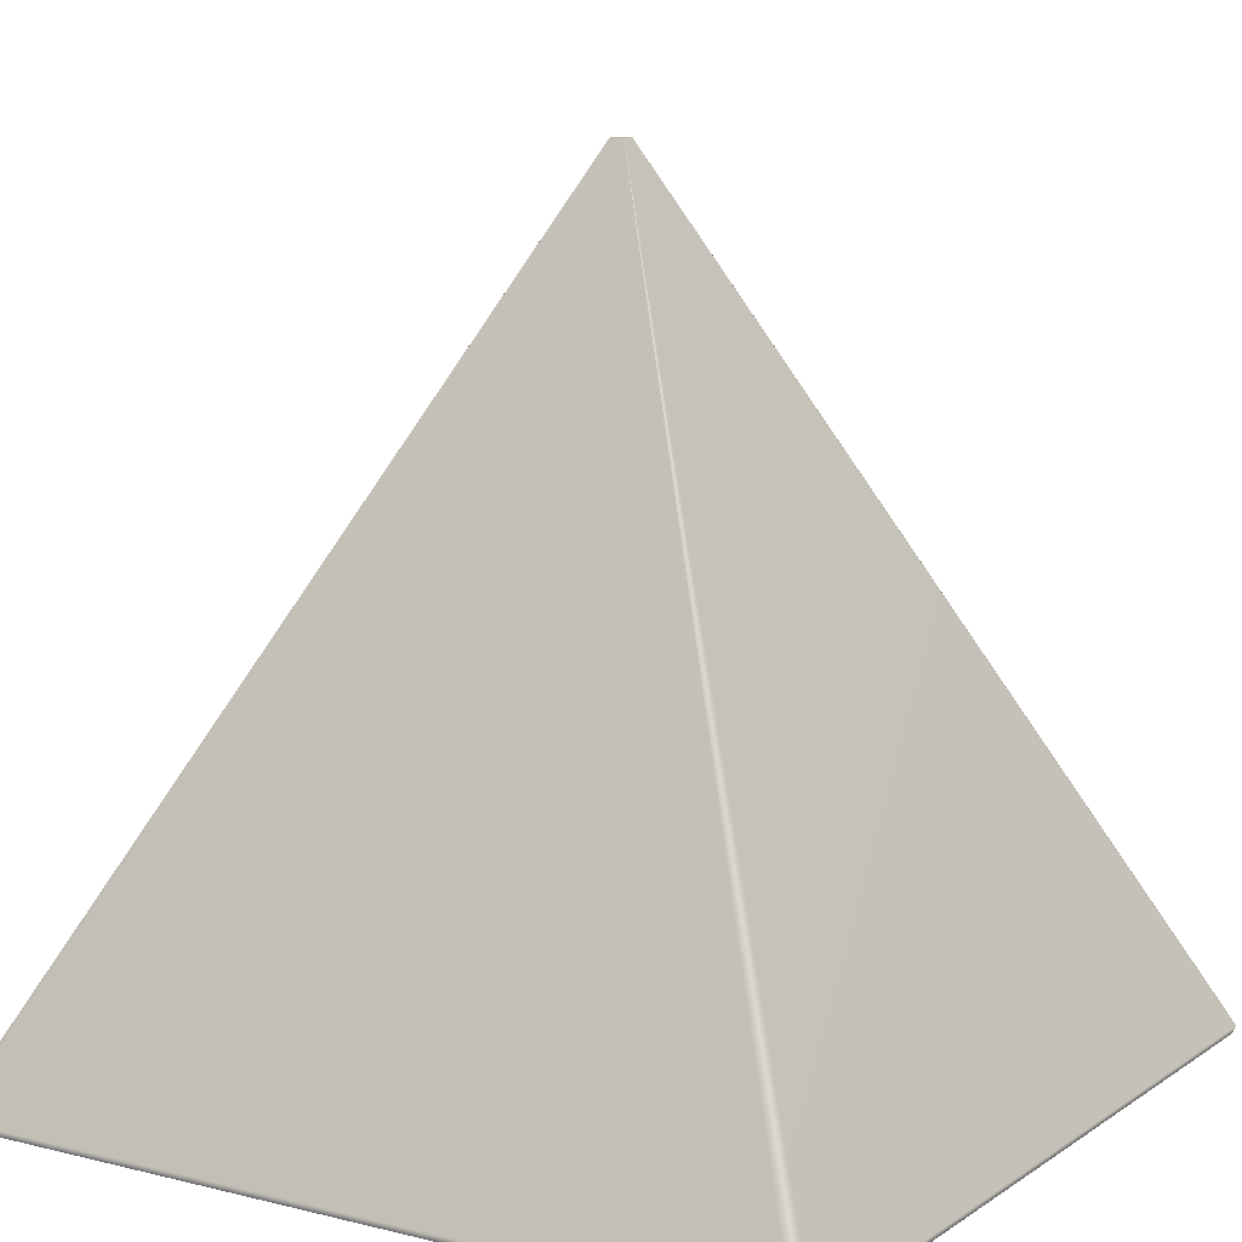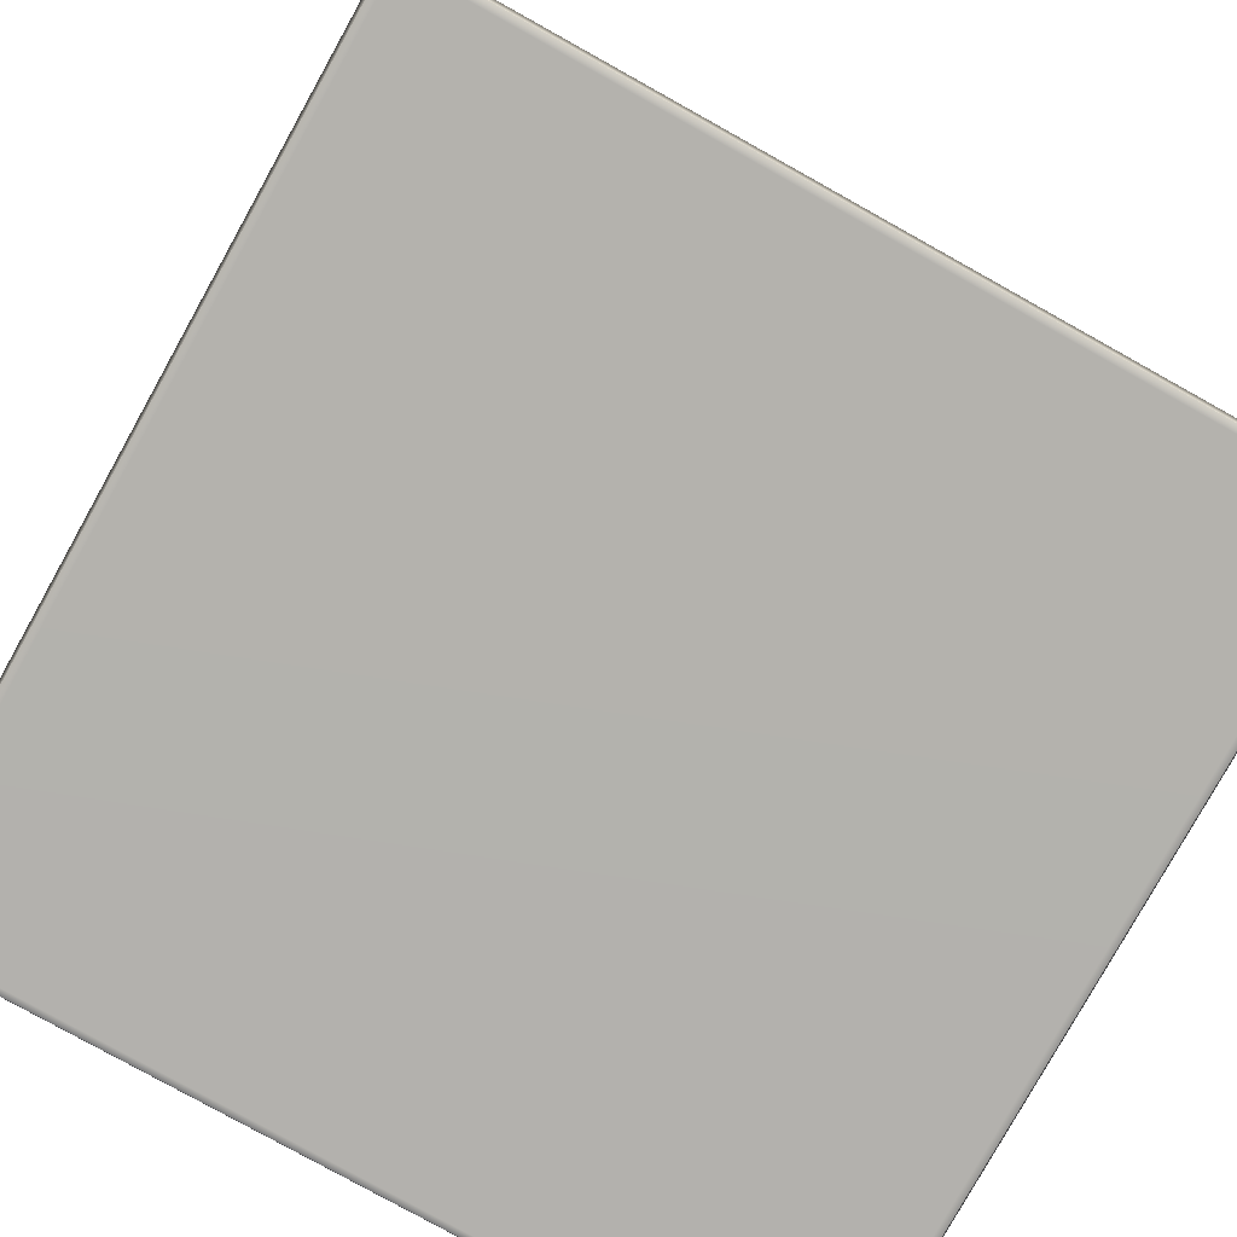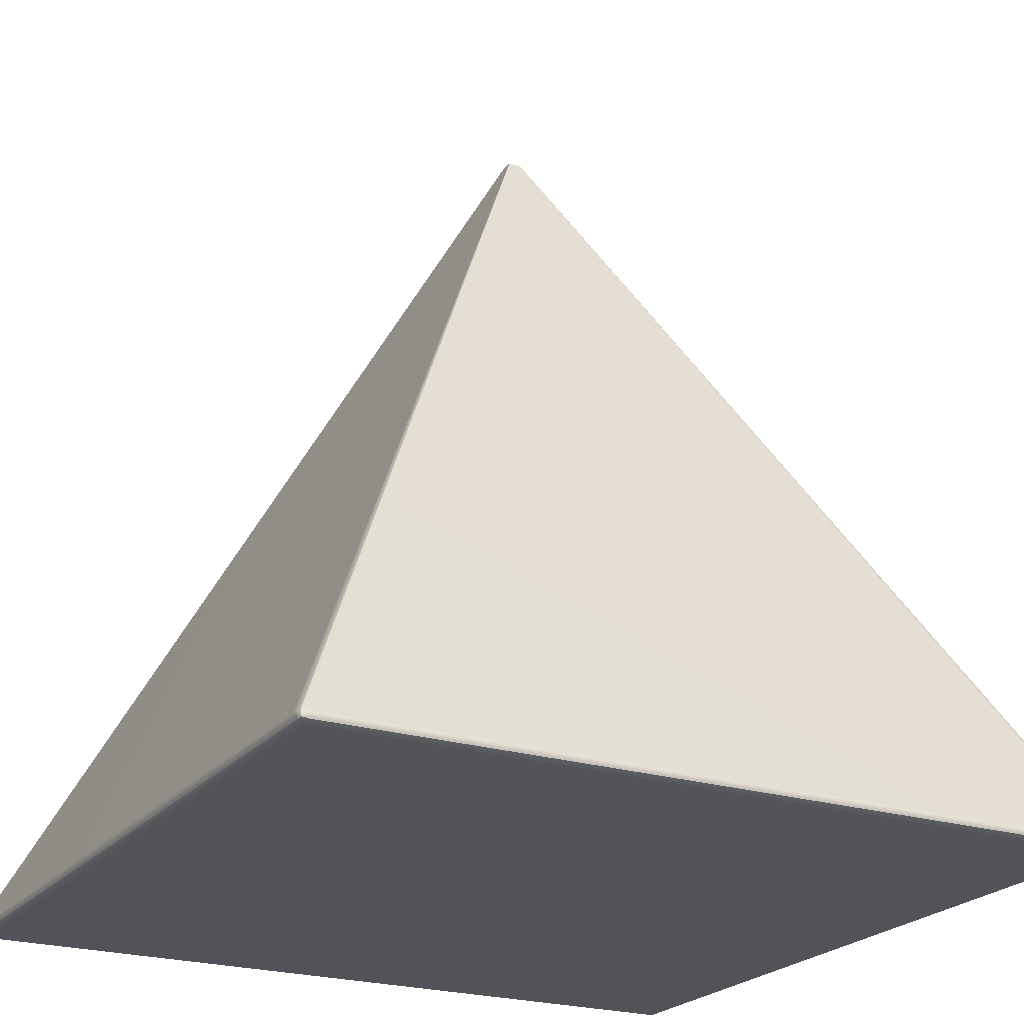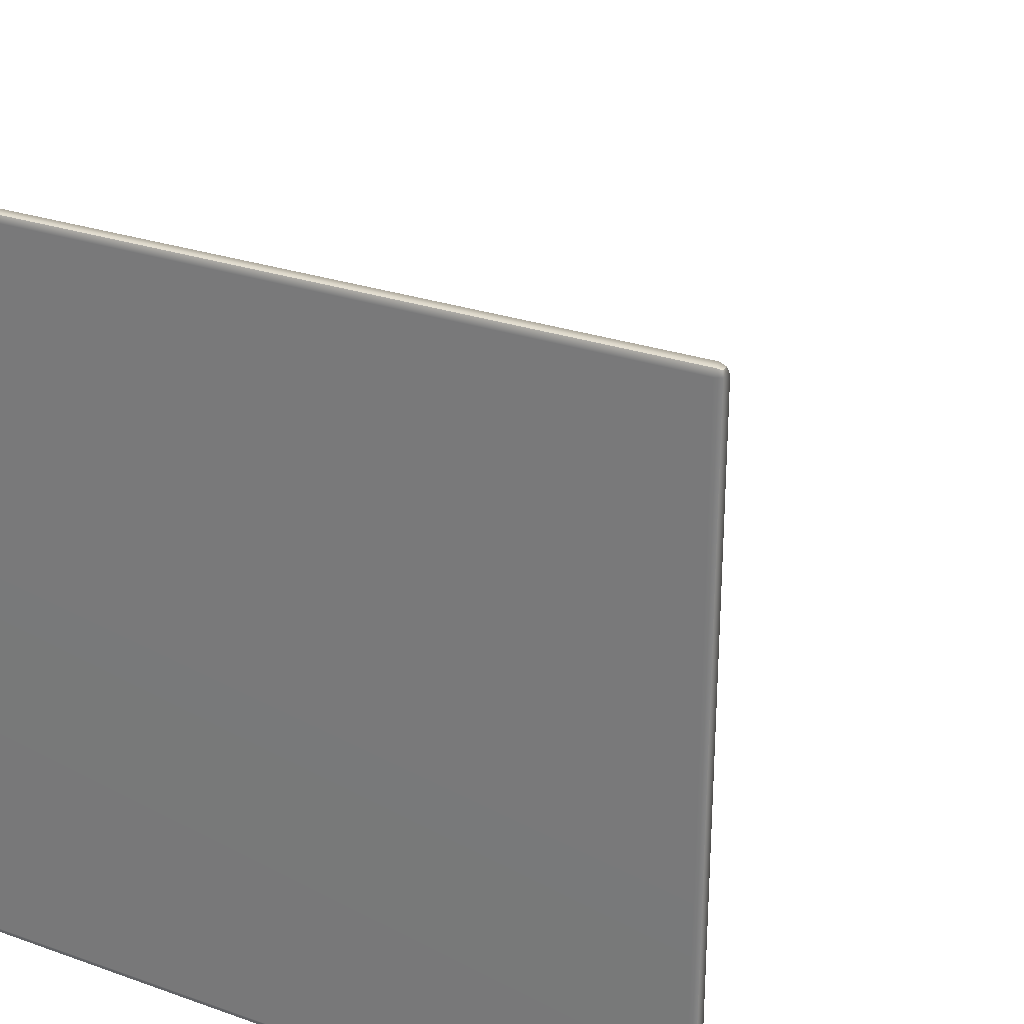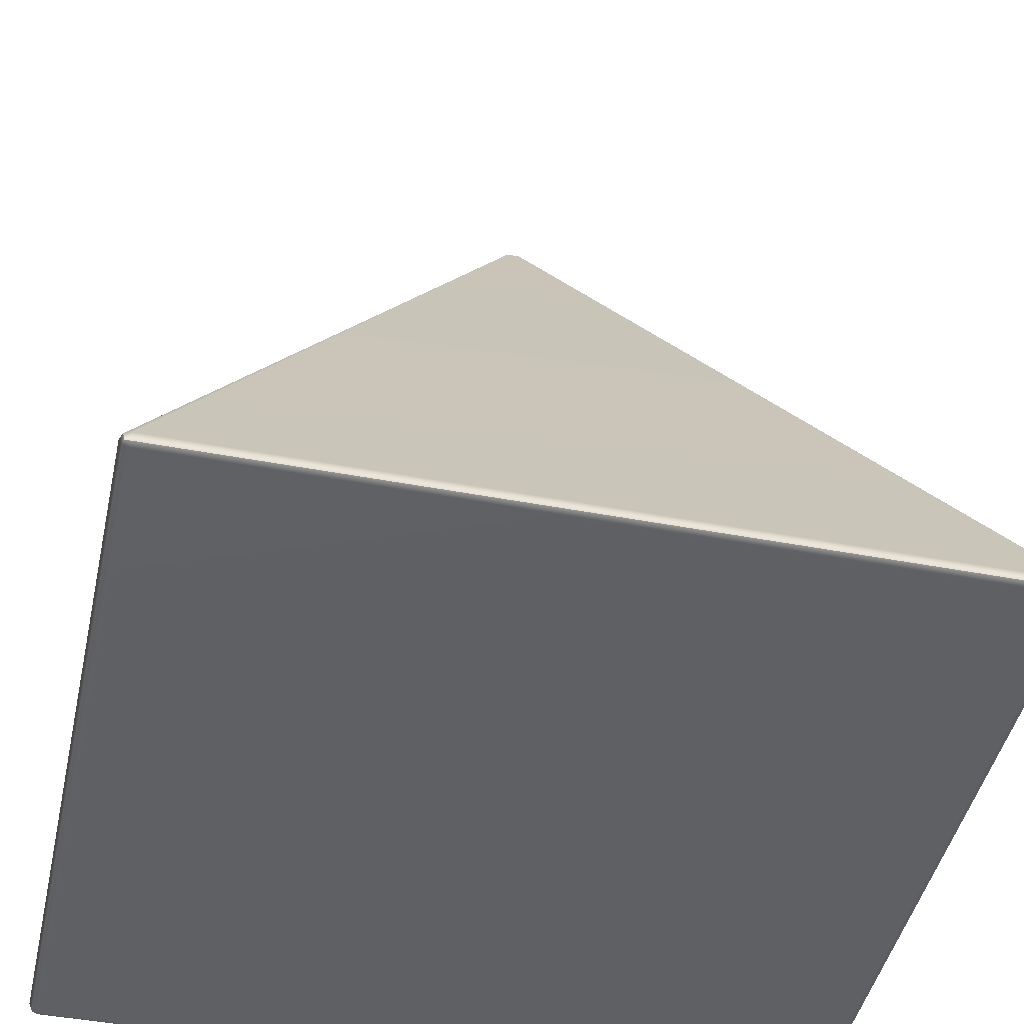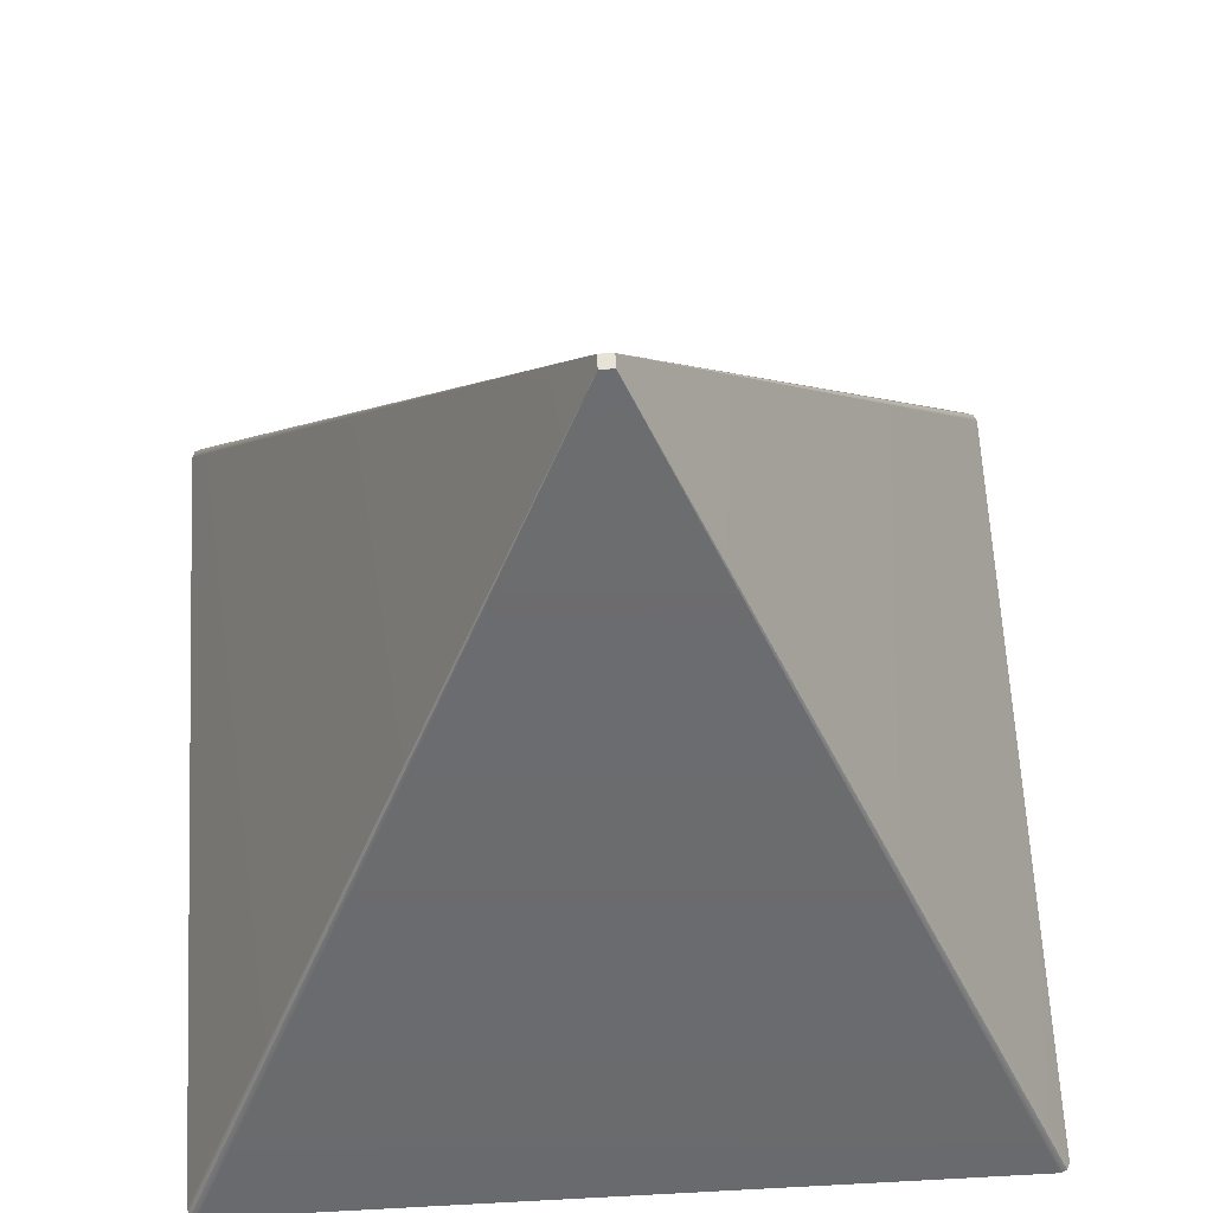
<metadata>
{"format":"obj","ext":"obj","renderer":"f3d","projection":"perspective","resolution":1024,"background":"white","views":[{"elev":10.3,"azim":-57.9,"up":"+Y"},{"elev":-79.4,"azim":60.9,"up":"+Y"},{"elev":-22.7,"azim":-118.3,"up":"+Y"},{"elev":27.2,"azim":28.5,"up":"+Z"},{"elev":-45.1,"azim":167.6,"up":"+Y"},{"elev":62.9,"azim":86.9,"up":"+Y"}]}
</metadata>
<code>
g default
v 1.327 -0.01948 0.9832
v 1.344 -0.02656 0.9832
v 1.344 -0.01948 1
v 1.344 -0.002381 1.007
v 1.327 -0.002381 1
v 1.32 -0.002381 0.9832
v 3.328 -0.01948 0.9832
v 3.335 -0.002381 0.9832
v 3.328 -0.002381 1
v 3.31 -0.002381 1.007
v 3.31 -0.01948 1
v 3.31 -0.02656 0.9832
v 2.31 1.976 0.01689
v 2.31 1.976 0.01689
v 2.31 1.976 0.01719
v 2.31 1.976 0.01731
v 2.31 1.976 0.01719
v 2.31 1.976 0.01689
v 2.344 1.976 0.01689
v 2.344 1.976 0.01689
v 2.344 1.976 0.01719
v 2.344 1.976 0.01731
v 2.344 1.976 0.01719
v 2.345 1.976 0.01689
v 2.31 1.976 -0.01719
v 2.31 1.976 -0.01689
v 2.31 1.976 -0.01689
v 2.31 1.976 -0.01689
v 2.31 1.976 -0.01719
v 2.31 1.976 -0.01731
v 2.344 1.976 -0.01719
v 2.344 1.976 -0.01731
v 2.344 1.976 -0.01719
v 2.344 1.976 -0.01689
v 2.344 1.976 -0.01689
v 2.345 1.976 -0.01689
v 1.327 -0.01948 -0.9832
v 1.32 -0.002381 -0.9832
v 1.327 -0.002381 -1
v 1.344 -0.002381 -1.007
v 1.344 -0.01948 -1
v 1.344 -0.02656 -0.9832
v 3.328 -0.01948 -0.9832
v 3.31 -0.02656 -0.9832
v 3.31 -0.01948 -1
v 3.31 -0.002381 -1.007
v 3.328 -0.002381 -1
v 3.335 -0.002381 -0.9832
v 1.33 -0.01633 0.9972
v 3.324 -0.01633 0.9972
v 2.31 1.976 0.01713
v 2.344 1.976 0.01713
v 2.31 1.976 -0.01713
v 2.344 1.976 -0.01713
v 1.33 -0.01633 -0.9972
v 3.324 -0.01633 -0.9972
g piramide1 group1
f 2 1 37 42
f 1 6 38 37
f 4 3 11 10
f 3 2 12 11
f 6 5 15 14
f 5 4 16 15
f 8 7 43 48
f 7 12 44 43
f 10 9 23 22
f 9 8 24 23
f 14 13 27 26
f 13 18 28 27
f 18 17 21 20
f 17 16 22 21
f 20 19 35 34
f 19 24 36 35
f 26 25 39 38
f 25 30 40 39
f 30 29 33 32
f 29 28 34 33
f 32 31 47 46
f 31 36 48 47
f 42 41 45 44
f 41 40 46 45
f 4 10 22 16
f 18 20 34 28
f 30 32 46 40
f 42 44 12 2
f 8 48 36 24
f 38 6 14 26
f 5 6 1 49
f 1 2 3 49
f 3 4 5 49
f 11 12 7 50
f 7 8 9 50
f 9 10 11 50
f 17 18 13 51
f 13 14 15 51
f 15 16 17 51
f 23 24 19 52
f 19 20 21 52
f 21 22 23 52
f 29 30 25 53
f 25 26 27 53
f 27 28 29 53
f 35 36 31 54
f 31 32 33 54
f 33 34 35 54
f 41 42 37 55
f 37 38 39 55
f 39 40 41 55
f 47 48 43 56
f 43 44 45 56
f 45 46 47 56

</code>
